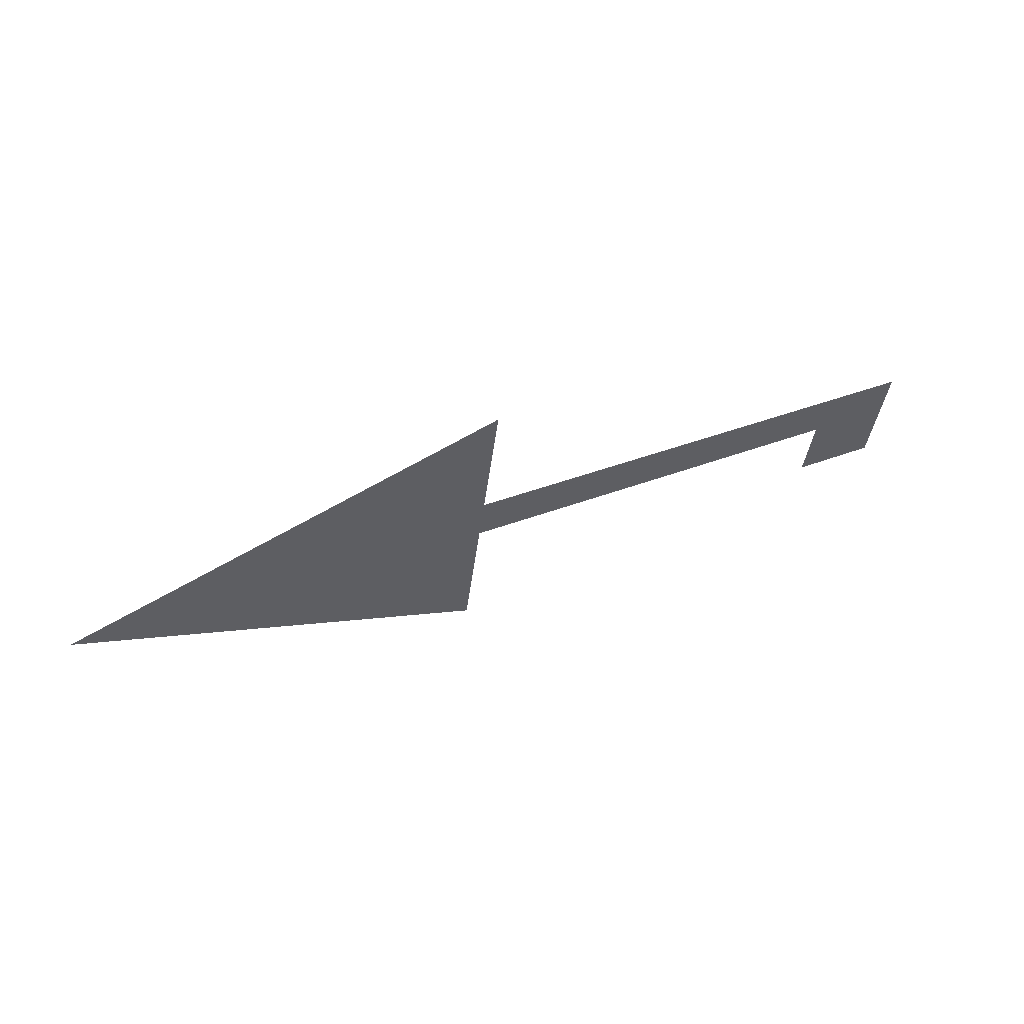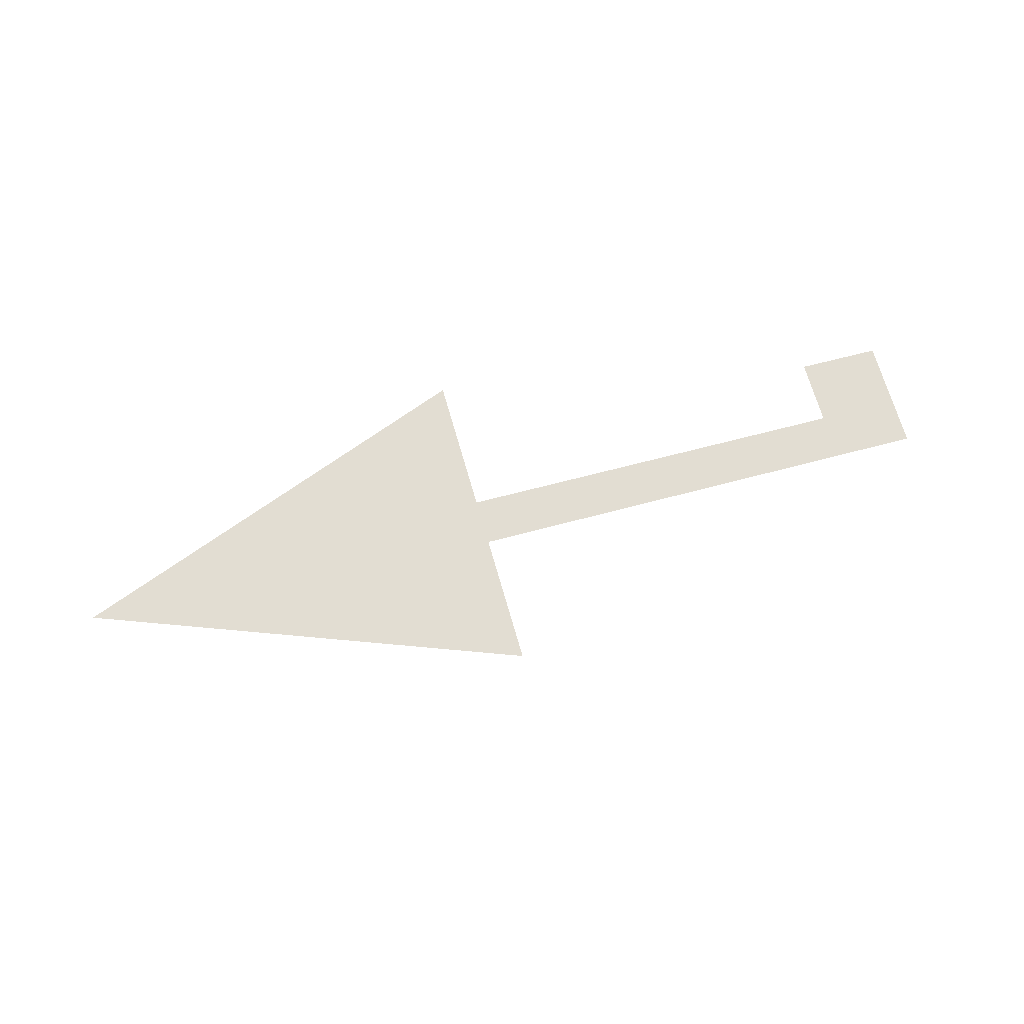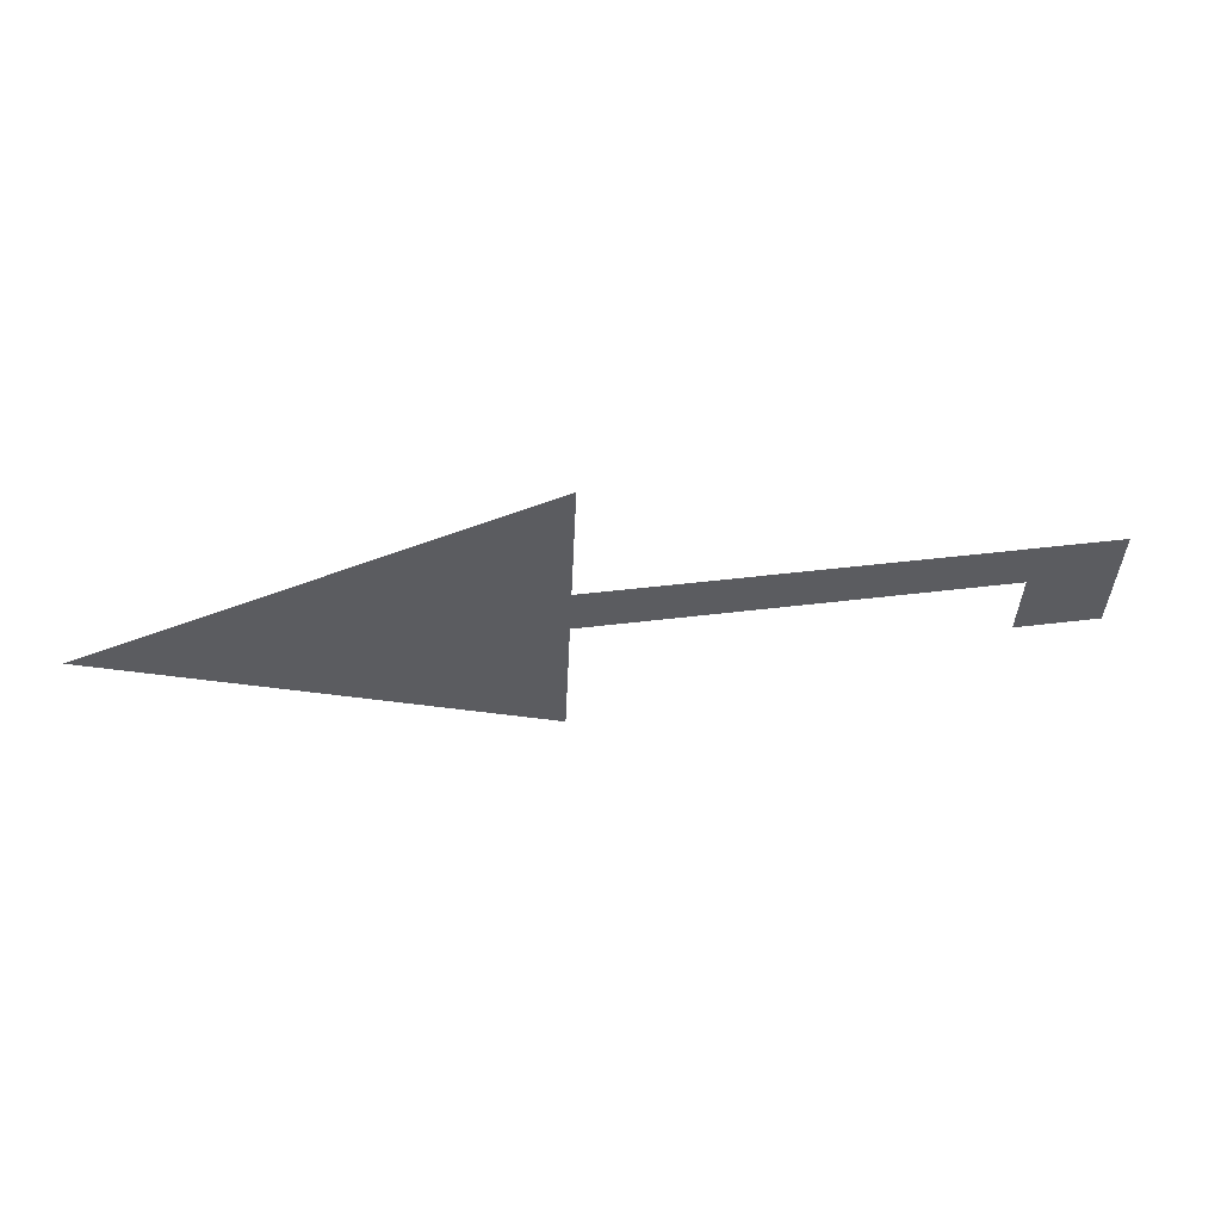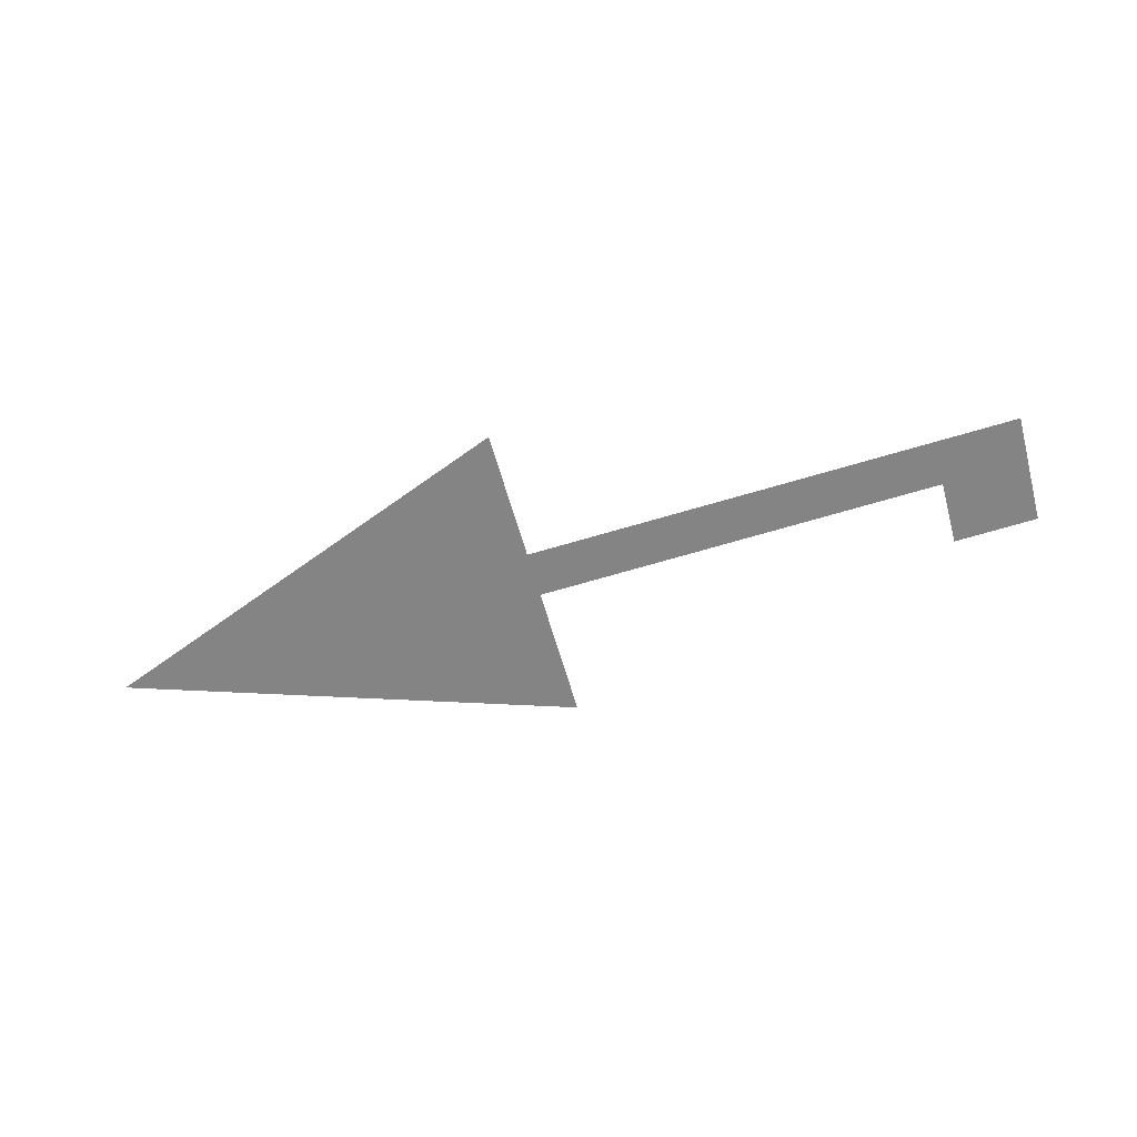
<metadata>
{"format":"obj","ext":"obj","renderer":"f3d","projection":"perspective","resolution":1024,"background":"white","views":[{"elev":38.8,"azim":-26.0,"up":"+Z"},{"elev":54.7,"azim":-16.7,"up":"+Y"},{"elev":37.4,"azim":-9.5,"up":"+Z"},{"elev":-75.6,"azim":15.9,"up":"+Y"}]}
</metadata>
<code>
o mesh606/mesh606-geometry#mesh606-geometry
v 0.298 0.03819 -0.008762
v 0.2929 0.03717 -0.004925
v 0.2929 0.03819 -0.008762
v 0.298 0.03643 -0.002185
v 0.2684 0.03643 -0.002185
v 0.2684 0.03717 -0.004925
v 0.2684 0.03438 0.005487
v 0.2684 0.03932 -0.01298
v 0.243 0.0368 -0.003555
f 1 2 3
f 4 2 1
f 5 2 4
f 2 5 6
f 7 6 5
f 7 8 6
f 8 7 9
f 3 2 1
f 1 2 4
f 4 2 5
f 6 5 2
f 5 6 7
f 6 8 7
f 9 7 8

</code>
